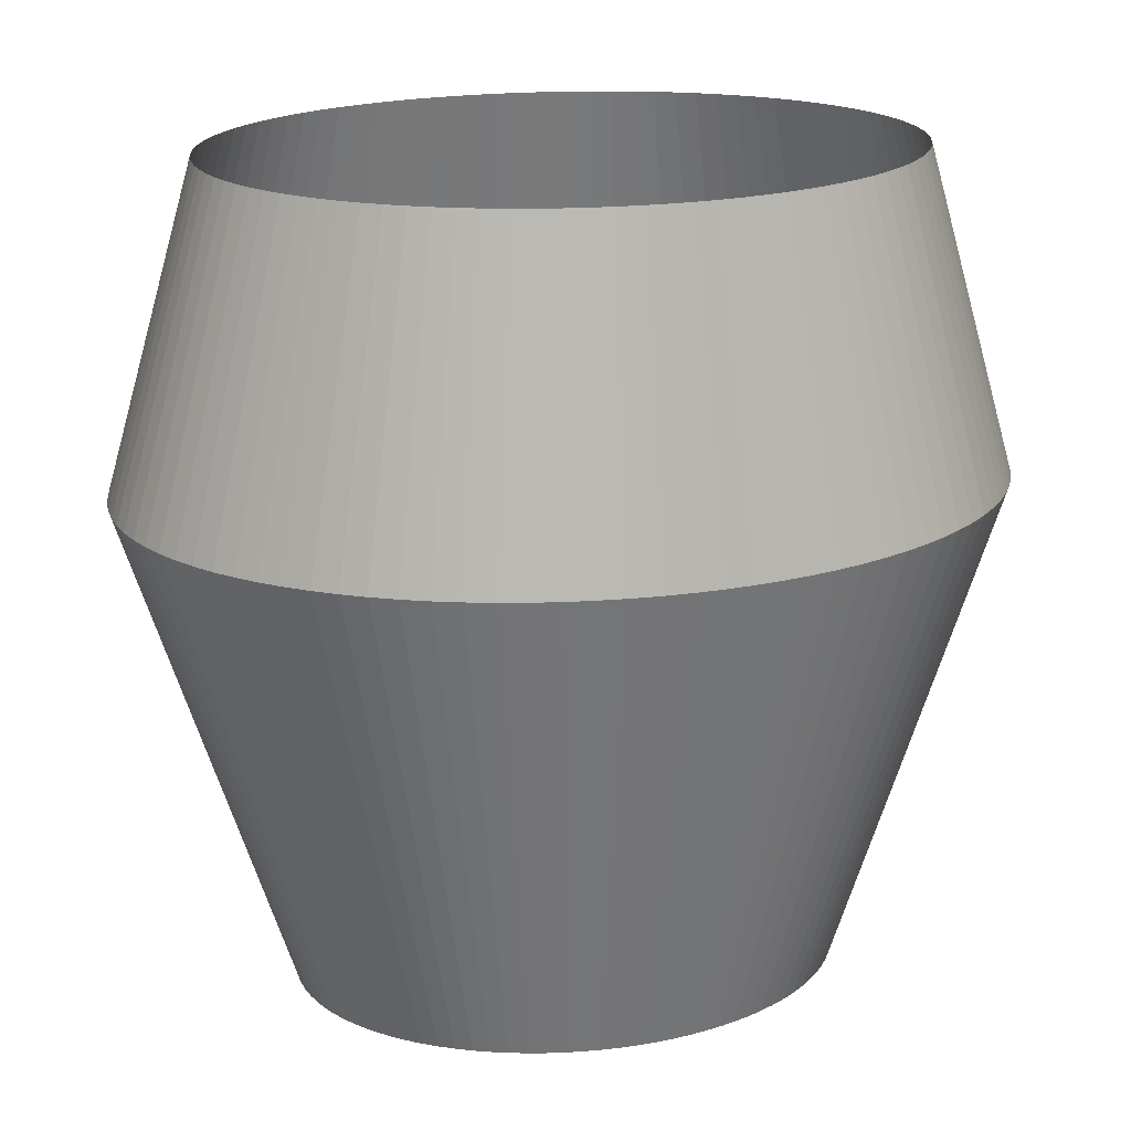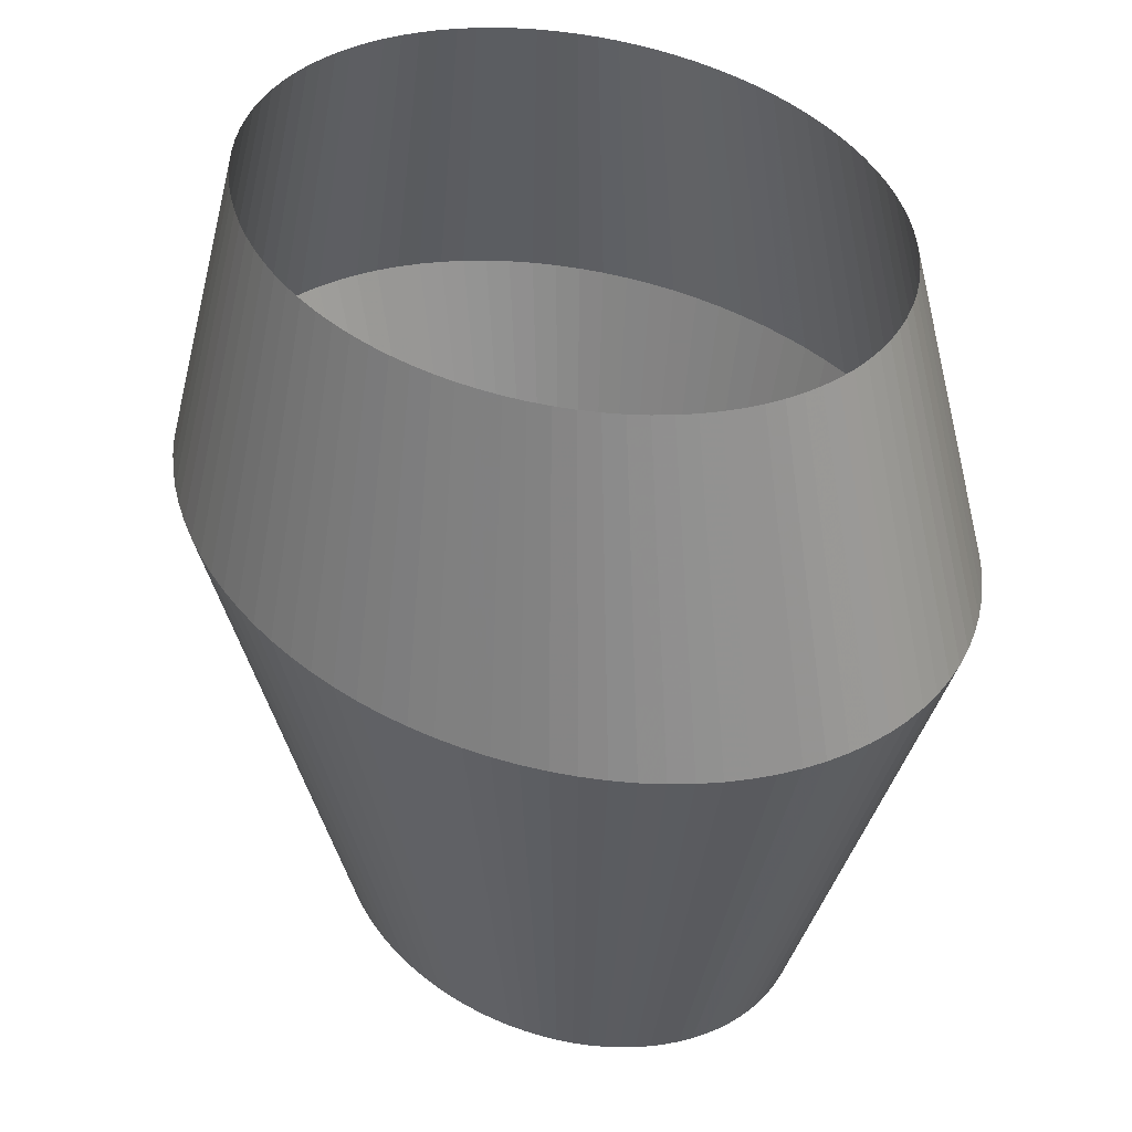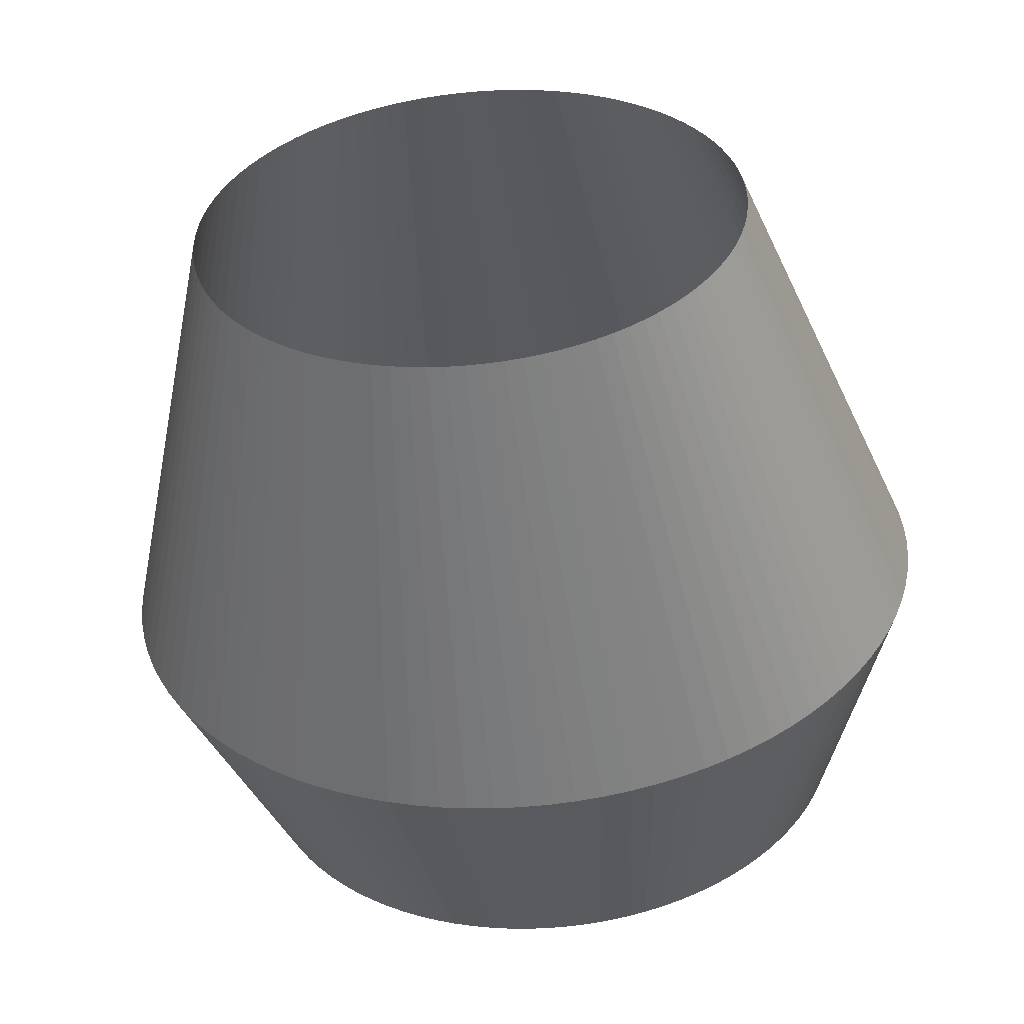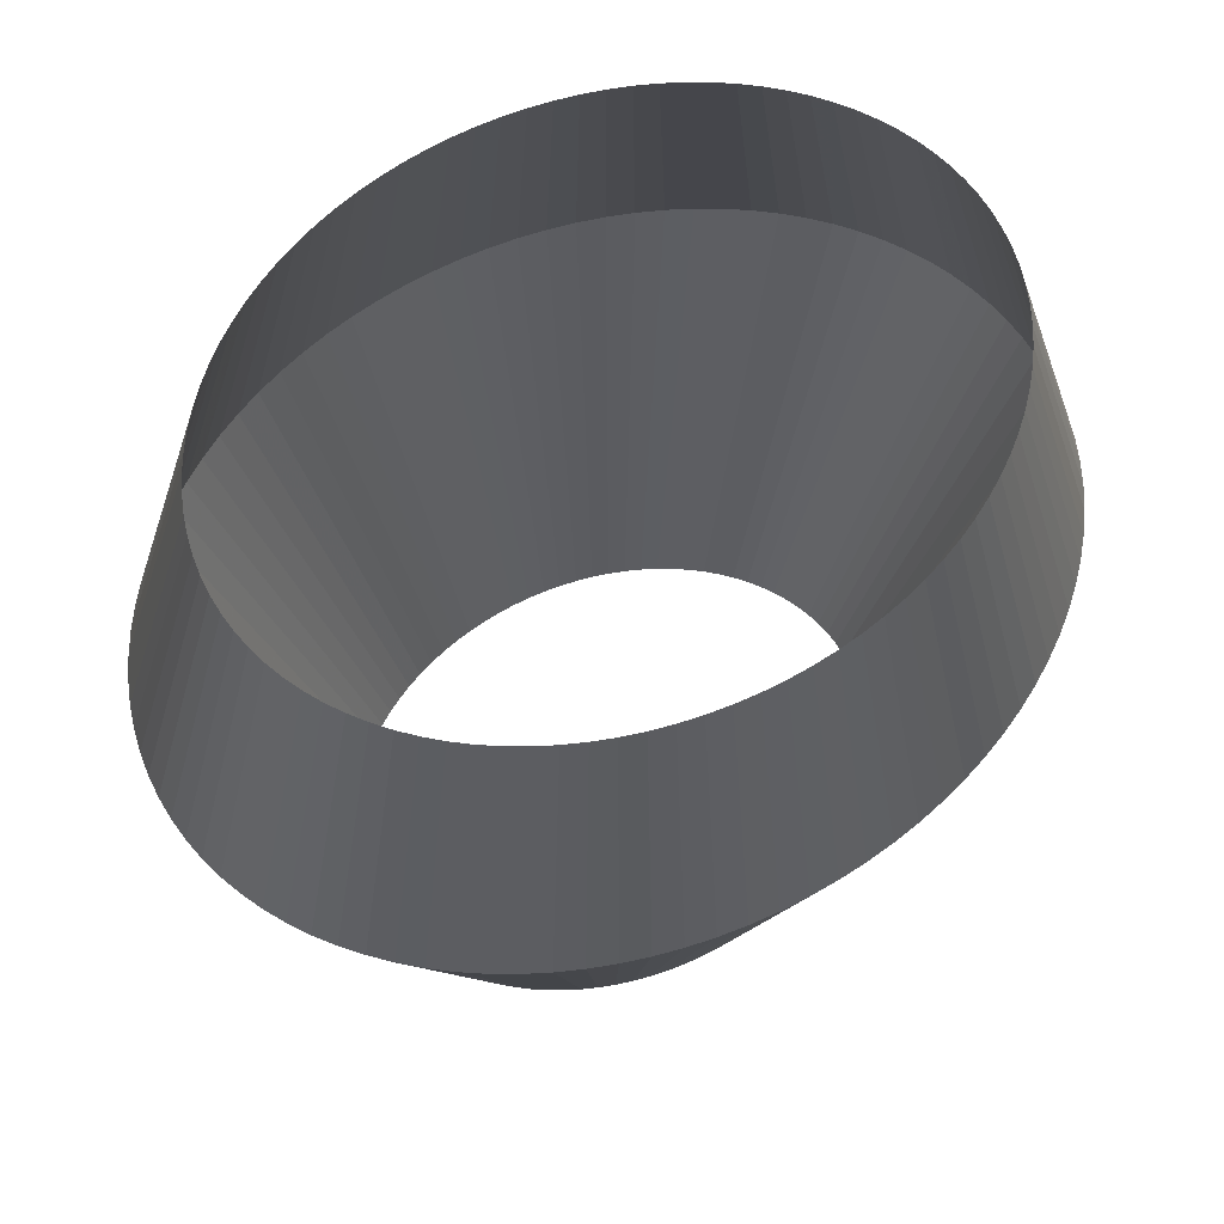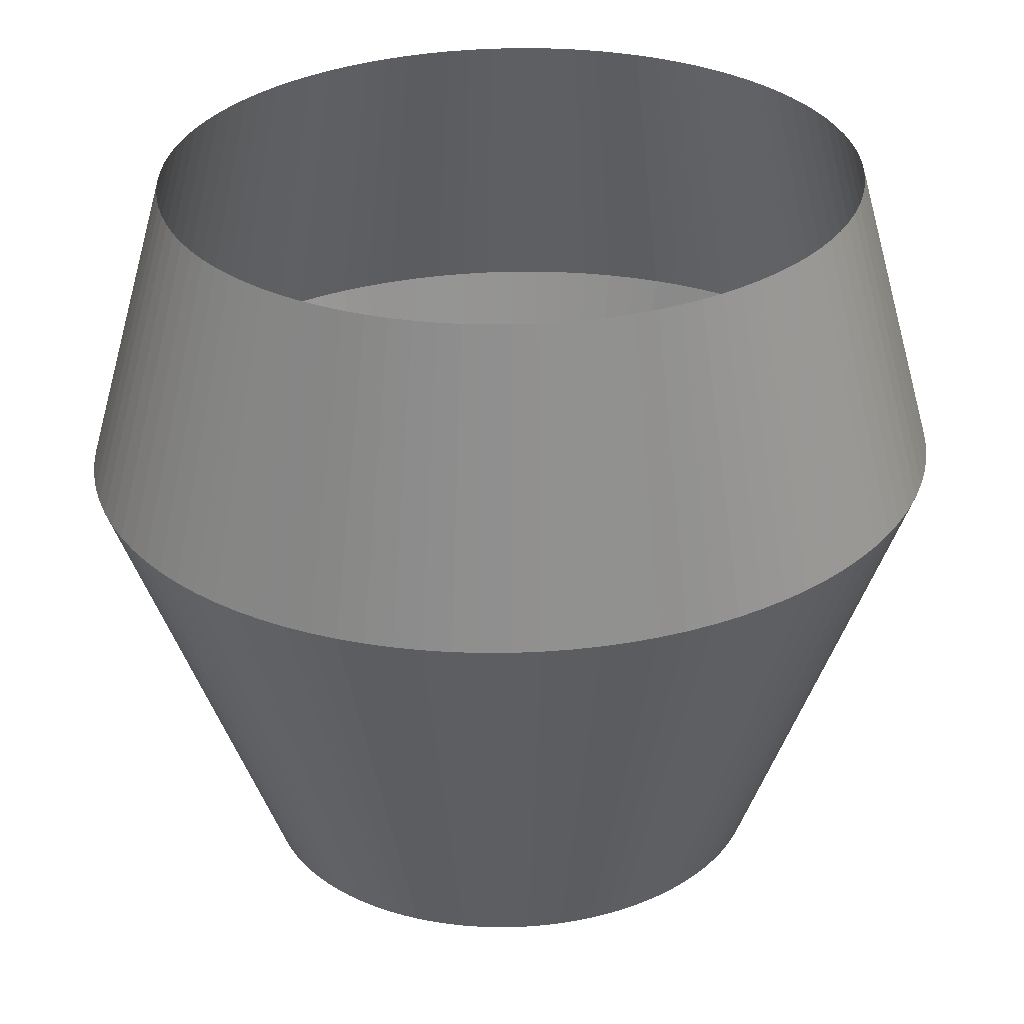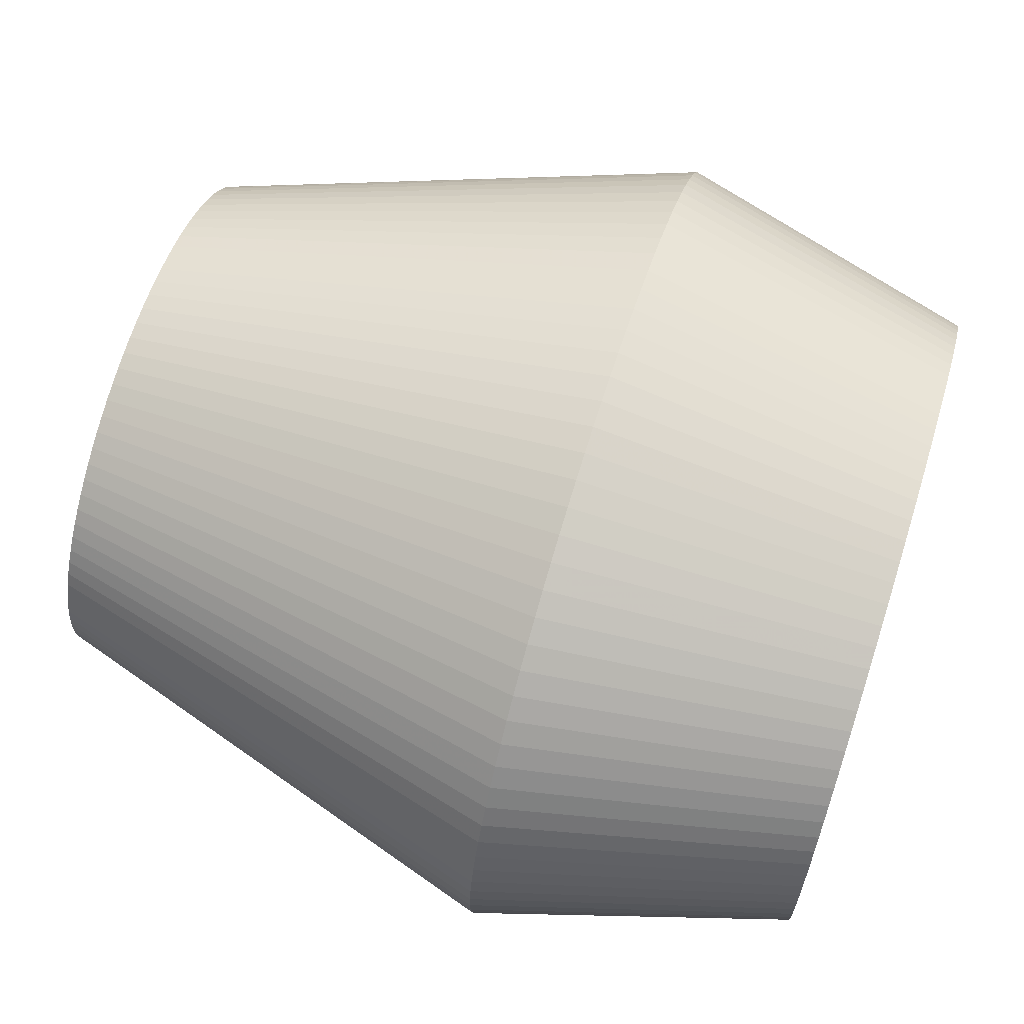
<metadata>
{"format":"obj","ext":"obj","renderer":"f3d","projection":"perspective","resolution":1024,"background":"white","views":[{"elev":19.9,"azim":-13.9,"up":"+Y"},{"elev":39.4,"azim":50.5,"up":"+Y"},{"elev":-44.6,"azim":6.0,"up":"+Z"},{"elev":66.4,"azim":-28.9,"up":"+Y"},{"elev":37.2,"azim":175.2,"up":"+Y"},{"elev":66.9,"azim":107.5,"up":"+Z"}]}
</metadata>
<code>
v 15 106 0
v 14.97 106 0.7652
v 14.87 106 1.527
v 14.71 106 2.283
v 14.49 106 3.028
v 14.2 106 3.761
v 13.86 106 4.477
v 13.45 106 5.175
v 12.99 106 5.85
v 12.47 106 6.5
v 11.9 106 7.122
v 11.28 106 7.714
v 10.61 106 8.273
v 9.89 106 8.796
v 9.131 106 9.282
v 8.334 106 9.728
v 7.5 106 10.13
v 6.634 106 10.49
v 5.74 106 10.81
v 4.822 106 11.08
v 3.882 106 11.3
v 2.926 106 11.48
v 1.958 106 11.6
v 0.981 106 11.67
v 0 106 11.7
v -0.981 106 11.67
v -1.958 106 11.6
v -2.926 106 11.48
v -3.882 106 11.3
v -4.822 106 11.08
v -5.74 106 10.81
v -6.634 106 10.49
v -7.5 106 10.13
v -8.334 106 9.728
v -9.131 106 9.282
v -9.89 106 8.796
v -10.61 106 8.273
v -11.28 106 7.714
v -11.9 106 7.122
v -12.47 106 6.5
v -12.99 106 5.85
v -13.45 106 5.175
v -13.86 106 4.477
v -14.2 106 3.761
v -14.49 106 3.028
v -14.71 106 2.283
v -14.87 106 1.527
v -14.97 106 0.7652
v -15 106 0
v -14.97 106 -0.7652
v -14.87 106 -1.527
v -14.71 106 -2.283
v -14.49 106 -3.028
v -14.2 106 -3.761
v -13.86 106 -4.477
v -13.45 106 -5.175
v -12.99 106 -5.85
v -12.47 106 -6.5
v -11.9 106 -7.122
v -11.28 106 -7.714
v -10.61 106 -8.273
v -9.89 106 -8.796
v -9.131 106 -9.282
v -8.334 106 -9.728
v -7.5 106 -10.13
v -6.634 106 -10.49
v -5.74 106 -10.81
v -4.822 106 -11.08
v -3.882 106 -11.3
v -2.926 106 -11.48
v -1.958 106 -11.6
v -0.981 106 -11.67
v -0 106 -11.7
v 0.981 106 -11.67
v 1.958 106 -11.6
v 2.926 106 -11.48
v 3.882 106 -11.3
v 4.822 106 -11.08
v 5.74 106 -10.81
v 6.634 106 -10.49
v 7.5 106 -10.13
v 8.334 106 -9.728
v 9.131 106 -9.282
v 9.89 106 -8.796
v 10.61 106 -8.273
v 11.28 106 -7.714
v 11.9 106 -7.122
v 12.47 106 -6.5
v 12.99 106 -5.85
v 13.45 106 -5.175
v 13.86 106 -4.477
v 14.2 106 -3.761
v 14.49 106 -3.028
v 14.71 106 -2.283
v 14.87 106 -1.527
v 14.97 106 -0.7652
v 19 92 0
v 18.96 92 0.9693
v 18.84 92 1.934
v 18.63 92 2.891
v 18.35 92 3.836
v 17.99 92 4.764
v 17.55 92 5.671
v 17.04 92 6.555
v 16.45 92 7.41
v 15.8 92 8.234
v 15.07 92 9.022
v 14.29 92 9.771
v 13.44 92 10.48
v 12.53 92 11.14
v 11.57 92 11.76
v 10.56 92 12.32
v 9.5 92 12.83
v 8.403 92 13.29
v 7.271 92 13.69
v 6.107 92 14.03
v 4.918 92 14.31
v 3.707 92 14.54
v 2.48 92 14.69
v 1.243 92 14.79
v 0 92 14.82
v -1.243 92 14.79
v -2.48 92 14.69
v -3.707 92 14.54
v -4.918 92 14.31
v -6.107 92 14.03
v -7.271 92 13.69
v -8.403 92 13.29
v -9.5 92 12.83
v -10.56 92 12.32
v -11.57 92 11.76
v -12.53 92 11.14
v -13.44 92 10.48
v -14.29 92 9.771
v -15.07 92 9.022
v -15.8 92 8.234
v -16.45 92 7.41
v -17.04 92 6.555
v -17.55 92 5.671
v -17.99 92 4.764
v -18.35 92 3.836
v -18.63 92 2.891
v -18.84 92 1.934
v -18.96 92 0.9693
v -19 92 0
v -18.96 92 -0.9693
v -18.84 92 -1.934
v -18.63 92 -2.891
v -18.35 92 -3.836
v -17.99 92 -4.764
v -17.55 92 -5.671
v -17.04 92 -6.555
v -16.45 92 -7.41
v -15.8 92 -8.234
v -15.07 92 -9.022
v -14.29 92 -9.771
v -13.44 92 -10.48
v -12.53 92 -11.14
v -11.57 92 -11.76
v -10.56 92 -12.32
v -9.5 92 -12.83
v -8.403 92 -13.29
v -7.271 92 -13.69
v -6.107 92 -14.03
v -4.918 92 -14.31
v -3.707 92 -14.54
v -2.48 92 -14.69
v -1.243 92 -14.79
v -0 92 -14.82
v 1.243 92 -14.79
v 2.48 92 -14.69
v 3.707 92 -14.54
v 4.918 92 -14.31
v 6.107 92 -14.03
v 7.271 92 -13.69
v 8.403 92 -13.29
v 9.5 92 -12.83
v 10.56 92 -12.32
v 11.57 92 -11.76
v 12.53 92 -11.14
v 13.44 92 -10.48
v 14.29 92 -9.771
v 15.07 92 -9.022
v 15.8 92 -8.234
v 16.45 92 -7.41
v 17.04 92 -6.555
v 17.55 92 -5.671
v 17.99 92 -4.764
v 18.35 92 -3.836
v 18.63 92 -2.891
v 18.84 92 -1.934
v 18.96 92 -0.9693
v 12 70 0
v 11.97 70 0.6122
v 11.9 70 1.222
v 11.77 70 1.826
v 11.59 70 2.422
v 11.36 70 3.009
v 11.09 70 3.582
v 10.76 70 4.14
v 10.39 70 4.68
v 9.978 70 5.2
v 9.52 70 5.698
v 9.022 70 6.171
v 8.485 70 6.619
v 7.912 70 7.037
v 7.305 70 7.426
v 6.667 70 7.783
v 6 70 8.106
v 5.308 70 8.395
v 4.592 70 8.648
v 3.857 70 8.863
v 3.106 70 9.041
v 2.341 70 9.18
v 1.566 70 9.28
v 0.7848 70 9.34
v 0 70 9.36
v -0.7848 70 9.34
v -1.566 70 9.28
v -2.341 70 9.18
v -3.106 70 9.041
v -3.857 70 8.863
v -4.592 70 8.648
v -5.308 70 8.395
v -6 70 8.106
v -6.667 70 7.783
v -7.305 70 7.426
v -7.912 70 7.037
v -8.485 70 6.619
v -9.022 70 6.171
v -9.52 70 5.698
v -9.978 70 5.2
v -10.39 70 4.68
v -10.76 70 4.14
v -11.09 70 3.582
v -11.36 70 3.009
v -11.59 70 2.422
v -11.77 70 1.826
v -11.9 70 1.222
v -11.97 70 0.6122
v -12 70 0
v -11.97 70 -0.6122
v -11.9 70 -1.222
v -11.77 70 -1.826
v -11.59 70 -2.422
v -11.36 70 -3.009
v -11.09 70 -3.582
v -10.76 70 -4.14
v -10.39 70 -4.68
v -9.978 70 -5.2
v -9.52 70 -5.698
v -9.022 70 -6.171
v -8.485 70 -6.619
v -7.912 70 -7.037
v -7.305 70 -7.426
v -6.667 70 -7.783
v -6 70 -8.106
v -5.308 70 -8.395
v -4.592 70 -8.648
v -3.857 70 -8.863
v -3.106 70 -9.041
v -2.341 70 -9.18
v -1.566 70 -9.28
v -0.7848 70 -9.34
v -0 70 -9.36
v 0.7848 70 -9.34
v 1.566 70 -9.28
v 2.341 70 -9.18
v 3.106 70 -9.041
v 3.857 70 -8.863
v 4.592 70 -8.648
v 5.308 70 -8.395
v 6 70 -8.106
v 6.667 70 -7.783
v 7.305 70 -7.426
v 7.912 70 -7.037
v 8.485 70 -6.619
v 9.022 70 -6.171
v 9.52 70 -5.698
v 9.978 70 -5.2
v 10.39 70 -4.68
v 10.76 70 -4.14
v 11.09 70 -3.582
v 11.36 70 -3.009
v 11.59 70 -2.422
v 11.77 70 -1.826
v 11.9 70 -1.222
v 11.97 70 -0.6122
f 1 2 97
f 97 2 98
f 2 3 98
f 98 3 99
f 3 4 99
f 99 4 100
f 4 5 100
f 100 5 101
f 5 6 101
f 101 6 102
f 6 7 102
f 102 7 103
f 7 8 103
f 103 8 104
f 8 9 104
f 104 9 105
f 9 10 105
f 105 10 106
f 10 11 106
f 106 11 107
f 11 12 107
f 107 12 108
f 12 13 108
f 108 13 109
f 13 14 109
f 109 14 110
f 14 15 110
f 110 15 111
f 15 16 111
f 111 16 112
f 16 17 112
f 112 17 113
f 17 18 113
f 113 18 114
f 18 19 114
f 114 19 115
f 19 20 115
f 115 20 116
f 20 21 116
f 116 21 117
f 21 22 117
f 117 22 118
f 22 23 118
f 118 23 119
f 23 24 119
f 119 24 120
f 24 25 120
f 120 25 121
f 25 26 121
f 121 26 122
f 26 27 122
f 122 27 123
f 27 28 123
f 123 28 124
f 28 29 124
f 124 29 125
f 29 30 125
f 125 30 126
f 30 31 126
f 126 31 127
f 31 32 127
f 127 32 128
f 32 33 128
f 128 33 129
f 33 34 129
f 129 34 130
f 34 35 130
f 130 35 131
f 35 36 131
f 131 36 132
f 36 37 132
f 132 37 133
f 37 38 133
f 133 38 134
f 38 39 134
f 134 39 135
f 39 40 135
f 135 40 136
f 40 41 136
f 136 41 137
f 41 42 137
f 137 42 138
f 42 43 138
f 138 43 139
f 43 44 139
f 139 44 140
f 44 45 140
f 140 45 141
f 45 46 141
f 141 46 142
f 46 47 142
f 142 47 143
f 47 48 143
f 143 48 144
f 48 49 144
f 144 49 145
f 49 50 145
f 145 50 146
f 50 51 146
f 146 51 147
f 51 52 147
f 147 52 148
f 52 53 148
f 148 53 149
f 53 54 149
f 149 54 150
f 54 55 150
f 150 55 151
f 55 56 151
f 151 56 152
f 56 57 152
f 152 57 153
f 57 58 153
f 153 58 154
f 58 59 154
f 154 59 155
f 59 60 155
f 155 60 156
f 60 61 156
f 156 61 157
f 61 62 157
f 157 62 158
f 62 63 158
f 158 63 159
f 63 64 159
f 159 64 160
f 64 65 160
f 160 65 161
f 65 66 161
f 161 66 162
f 66 67 162
f 162 67 163
f 67 68 163
f 163 68 164
f 68 69 164
f 164 69 165
f 69 70 165
f 165 70 166
f 70 71 166
f 166 71 167
f 71 72 167
f 167 72 168
f 72 73 168
f 168 73 169
f 73 74 169
f 169 74 170
f 74 75 170
f 170 75 171
f 75 76 171
f 171 76 172
f 76 77 172
f 172 77 173
f 77 78 173
f 173 78 174
f 78 79 174
f 174 79 175
f 79 80 175
f 175 80 176
f 80 81 176
f 176 81 177
f 81 82 177
f 177 82 178
f 82 83 178
f 178 83 179
f 83 84 179
f 179 84 180
f 84 85 180
f 180 85 181
f 85 86 181
f 181 86 182
f 86 87 182
f 182 87 183
f 87 88 183
f 183 88 184
f 88 89 184
f 184 89 185
f 89 90 185
f 185 90 186
f 90 91 186
f 186 91 187
f 91 92 187
f 187 92 188
f 92 93 188
f 188 93 189
f 93 94 189
f 189 94 190
f 94 95 190
f 190 95 191
f 95 96 191
f 191 96 192
f 96 1 192
f 192 1 97
f 97 98 193
f 193 98 194
f 98 99 194
f 194 99 195
f 99 100 195
f 195 100 196
f 100 101 196
f 196 101 197
f 101 102 197
f 197 102 198
f 102 103 198
f 198 103 199
f 103 104 199
f 199 104 200
f 104 105 200
f 200 105 201
f 105 106 201
f 201 106 202
f 106 107 202
f 202 107 203
f 107 108 203
f 203 108 204
f 108 109 204
f 204 109 205
f 109 110 205
f 205 110 206
f 110 111 206
f 206 111 207
f 111 112 207
f 207 112 208
f 112 113 208
f 208 113 209
f 113 114 209
f 209 114 210
f 114 115 210
f 210 115 211
f 115 116 211
f 211 116 212
f 116 117 212
f 212 117 213
f 117 118 213
f 213 118 214
f 118 119 214
f 214 119 215
f 119 120 215
f 215 120 216
f 120 121 216
f 216 121 217
f 121 122 217
f 217 122 218
f 122 123 218
f 218 123 219
f 123 124 219
f 219 124 220
f 124 125 220
f 220 125 221
f 125 126 221
f 221 126 222
f 126 127 222
f 222 127 223
f 127 128 223
f 223 128 224
f 128 129 224
f 224 129 225
f 129 130 225
f 225 130 226
f 130 131 226
f 226 131 227
f 131 132 227
f 227 132 228
f 132 133 228
f 228 133 229
f 133 134 229
f 229 134 230
f 134 135 230
f 230 135 231
f 135 136 231
f 231 136 232
f 136 137 232
f 232 137 233
f 137 138 233
f 233 138 234
f 138 139 234
f 234 139 235
f 139 140 235
f 235 140 236
f 140 141 236
f 236 141 237
f 141 142 237
f 237 142 238
f 142 143 238
f 238 143 239
f 143 144 239
f 239 144 240
f 144 145 240
f 240 145 241
f 145 146 241
f 241 146 242
f 146 147 242
f 242 147 243
f 147 148 243
f 243 148 244
f 148 149 244
f 244 149 245
f 149 150 245
f 245 150 246
f 150 151 246
f 246 151 247
f 151 152 247
f 247 152 248
f 152 153 248
f 248 153 249
f 153 154 249
f 249 154 250
f 154 155 250
f 250 155 251
f 155 156 251
f 251 156 252
f 156 157 252
f 252 157 253
f 157 158 253
f 253 158 254
f 158 159 254
f 254 159 255
f 159 160 255
f 255 160 256
f 160 161 256
f 256 161 257
f 161 162 257
f 257 162 258
f 162 163 258
f 258 163 259
f 163 164 259
f 259 164 260
f 164 165 260
f 260 165 261
f 165 166 261
f 261 166 262
f 166 167 262
f 262 167 263
f 167 168 263
f 263 168 264
f 168 169 264
f 264 169 265
f 169 170 265
f 265 170 266
f 170 171 266
f 266 171 267
f 171 172 267
f 267 172 268
f 172 173 268
f 268 173 269
f 173 174 269
f 269 174 270
f 174 175 270
f 270 175 271
f 175 176 271
f 271 176 272
f 176 177 272
f 272 177 273
f 177 178 273
f 273 178 274
f 178 179 274
f 274 179 275
f 179 180 275
f 275 180 276
f 180 181 276
f 276 181 277
f 181 182 277
f 277 182 278
f 182 183 278
f 278 183 279
f 183 184 279
f 279 184 280
f 184 185 280
f 280 185 281
f 185 186 281
f 281 186 282
f 186 187 282
f 282 187 283
f 187 188 283
f 283 188 284
f 188 189 284
f 284 189 285
f 189 190 285
f 285 190 286
f 190 191 286
f 286 191 287
f 191 192 287
f 287 192 288
f 192 97 288
f 288 97 193

</code>
